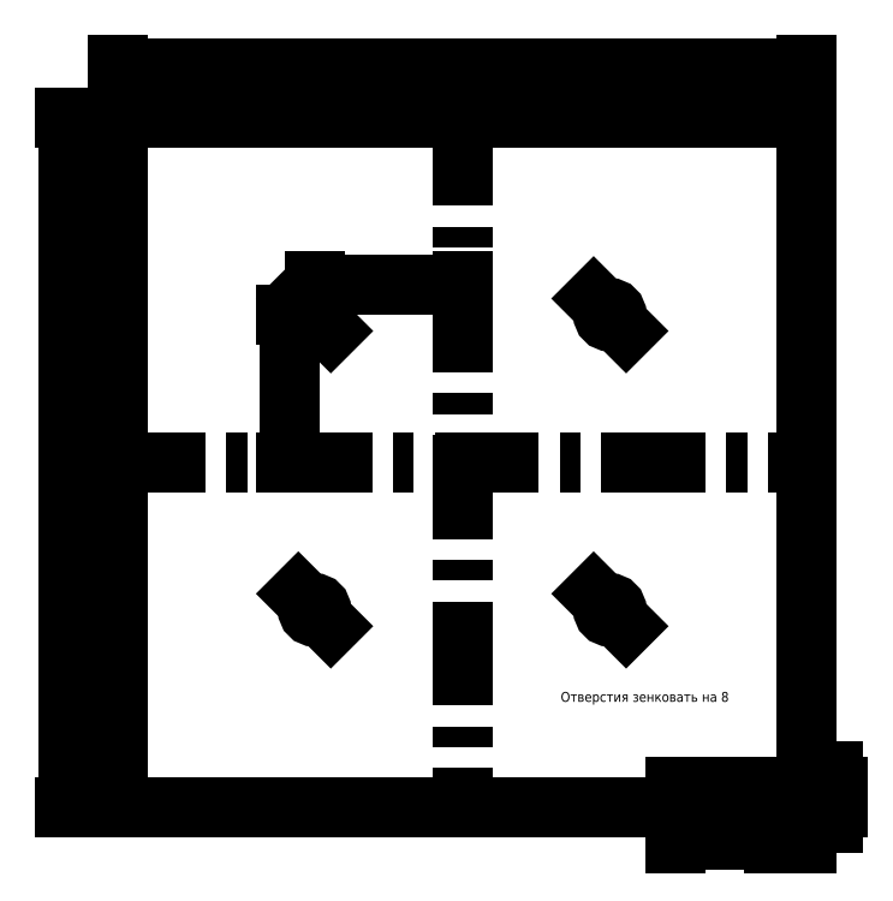
<metadata>
{"format":"dxf","ext":"dxf","renderer":"ezdxf+matplotlib","layout":"modelspace","background":"white","min_lineweight":24,"dpi":150}
</metadata>
<code>
0
SECTION
2
ENTITIES
0
INSERT
8
0
2
PAD002058_PROJ
10
0
20
0
30
0
41
1
42
1
43
0
50
0
70
1
71
1
44
0
45
0
0
DIMENSION
8
dim
2
*D1
10
105
20
120
30
0
11
1.148e-16
21
121.9
31
0
70
32
71
5
3
Standard
53
0
210
0
220
0
230
1
13
-105
23
105
33
0
14
105
24
105
34
0
0
DIMENSION
8
dim
2
*D2
10
-120
20
-105
30
0
11
-121.9
21
2.296e-16
31
0
70
32
71
5
3
Standard
53
0
210
0
220
0
230
1
13
-105
23
105
33
0
14
-105
24
-105
34
0
50
90
0
LINE
8
base
10
-110
20
0
11
110
21
0
0
LINE
8
base
10
0
20
110
11
0
21
-110
0
DIMENSION
8
dim
2
*D3
10
-46.41
20
46.41
30
0
11
-43.67
21
46.33
31
0
70
35
1
   ø4
71
5
3
Standard
53
0
210
0
220
0
230
1
15
-43.59
25
43.59
35
0
40
0
0
DIMENSION
8
dim
2
*D4
10
43.59
20
46.41
30
0
11
46.33
21
46.33
31
0
70
35
1
   ø4
71
5
3
Standard
53
0
210
0
220
0
230
1
15
46.41
25
43.59
35
0
40
0
0
DIMENSION
8
dim
2
*D5
10
-46.41
20
-43.59
30
0
11
-43.67
21
-43.67
31
0
70
35
1
   ø4
71
5
3
Standard
53
0
210
0
220
0
230
1
15
-43.59
25
-46.41
35
0
40
0
0
DIMENSION
8
dim
2
*D6
10
43.59
20
-43.59
30
0
11
46.33
21
-43.67
31
0
70
35
1
   ø4
71
5
3
Standard
53
0
210
0
220
0
230
1
15
46.41
25
-46.41
35
0
40
0
0
DIMENSION
8
dim
2
*D7
10
6.219e-16
20
54.11
30
0
11
-22.5
21
55.98
31
0
70
32
71
5
3
Standard
53
0
210
0
220
0
230
1
13
-45
23
45
33
0
14
0
24
43.95
34
0
0
DIMENSION
8
dim
2
*D8
10
-52.45
20
9.951e-16
30
0
11
-54.32
21
22.5
31
0
70
32
71
5
3
Standard
53
0
210
0
220
0
230
1
13
-45
23
45
33
0
14
-44.32
24
0
34
0
50
90
0
DIMENSION
8
dim
2
*D9
10
105
20
-115
30
0
11
100
21
-113.1
31
0
70
32
71
5
3
Standard
53
0
210
0
220
0
230
1
13
95
23
-105
33
0
14
105
24
-105
34
0
0
DIMENSION
8
dim
2
*D10
10
95
20
-115
30
0
11
80
21
-113.1
31
0
70
32
71
5
3
Standard
53
0
210
0
220
0
230
1
13
65
23
-105
33
0
14
95
24
-105
34
0
0
DIMENSION
8
dim
2
*D11
10
113
20
-105
30
0
11
111.1
21
-102
31
0
70
32
71
5
3
Standard
53
0
210
0
220
0
230
1
13
95
23
-99
33
0
14
95
24
-105
34
0
50
90
0
MTEXT
8
dim
10
30
20
-70
30
0
40
3
41
57.75
71
1
72
1
1
Отверстия зенковать на 8
7
cyrillic_ii
210
0
220
0
230
1
50
0
73
2
44
1
0
ENDSEC
0
EOF

</code>
